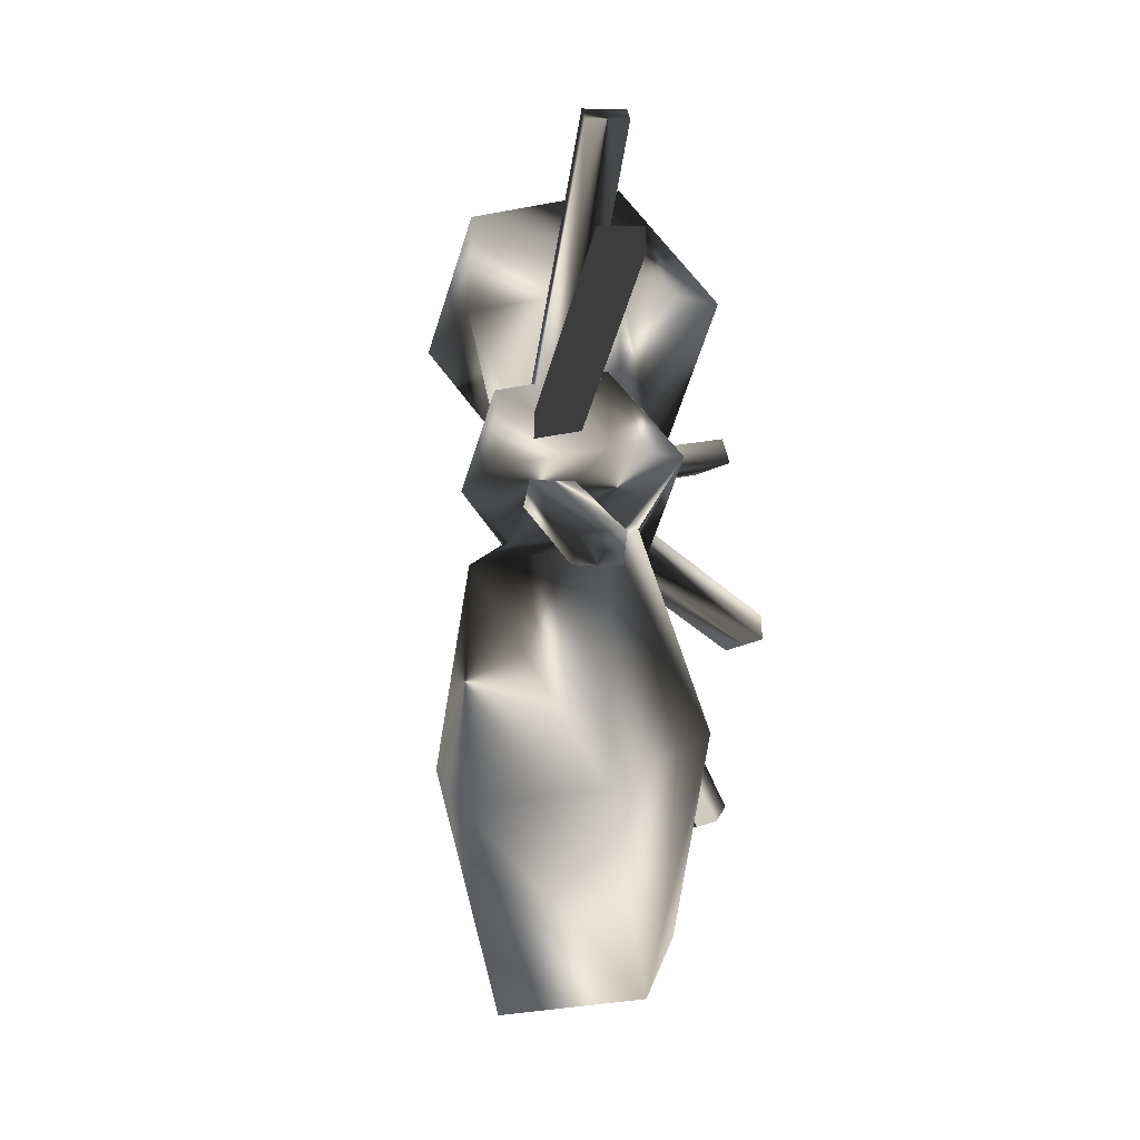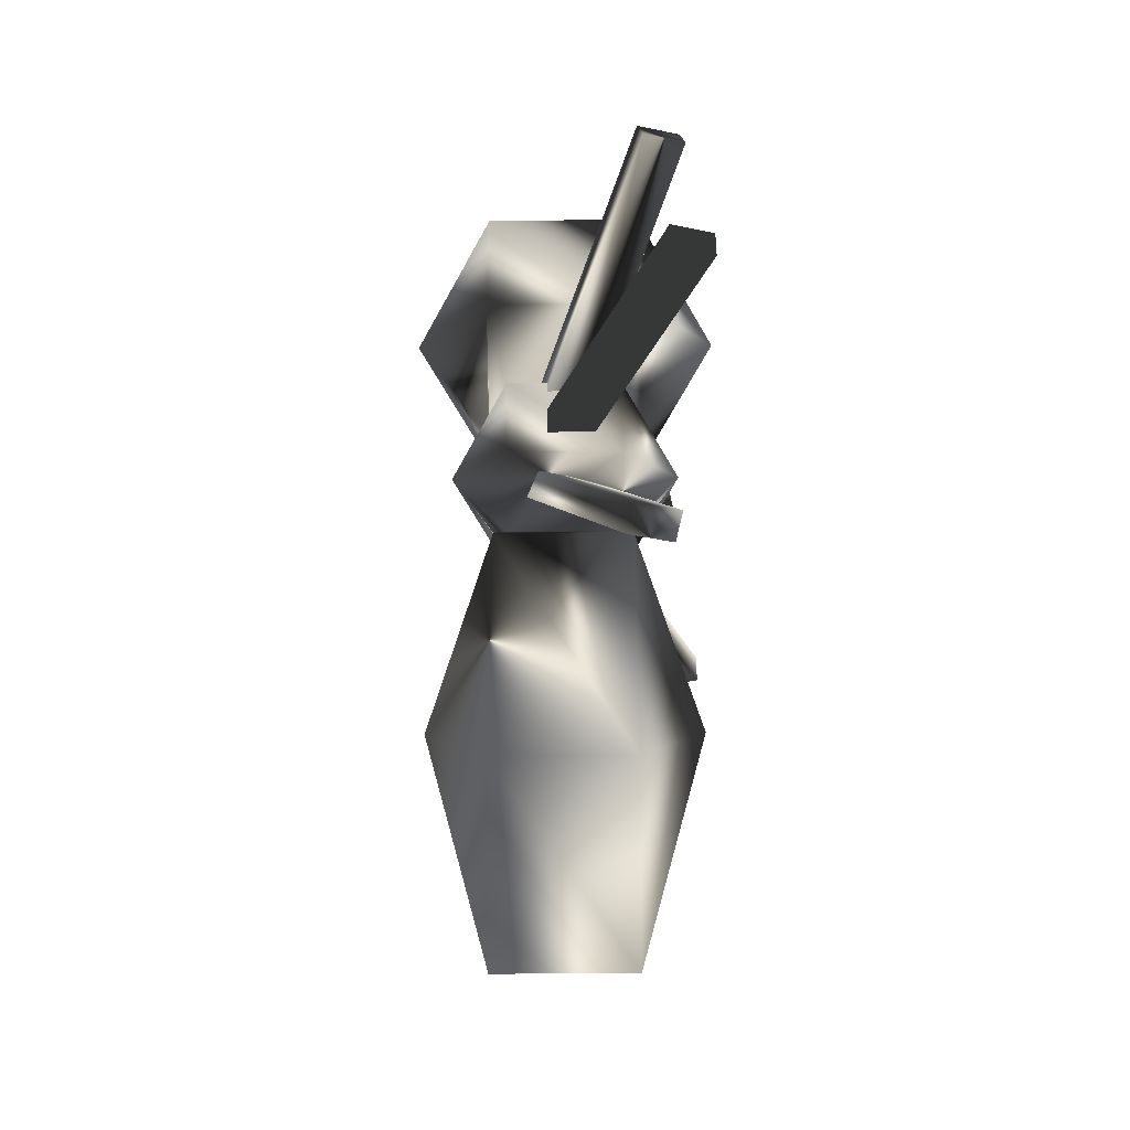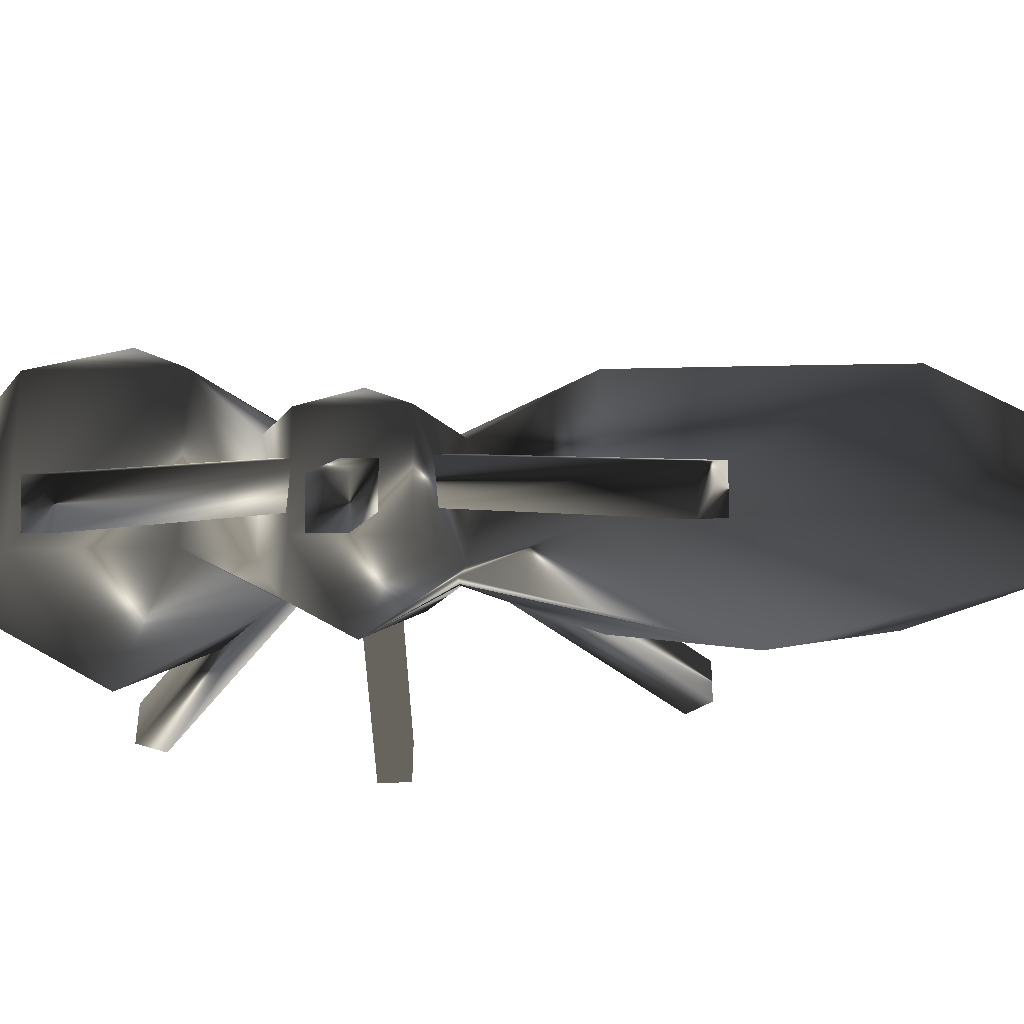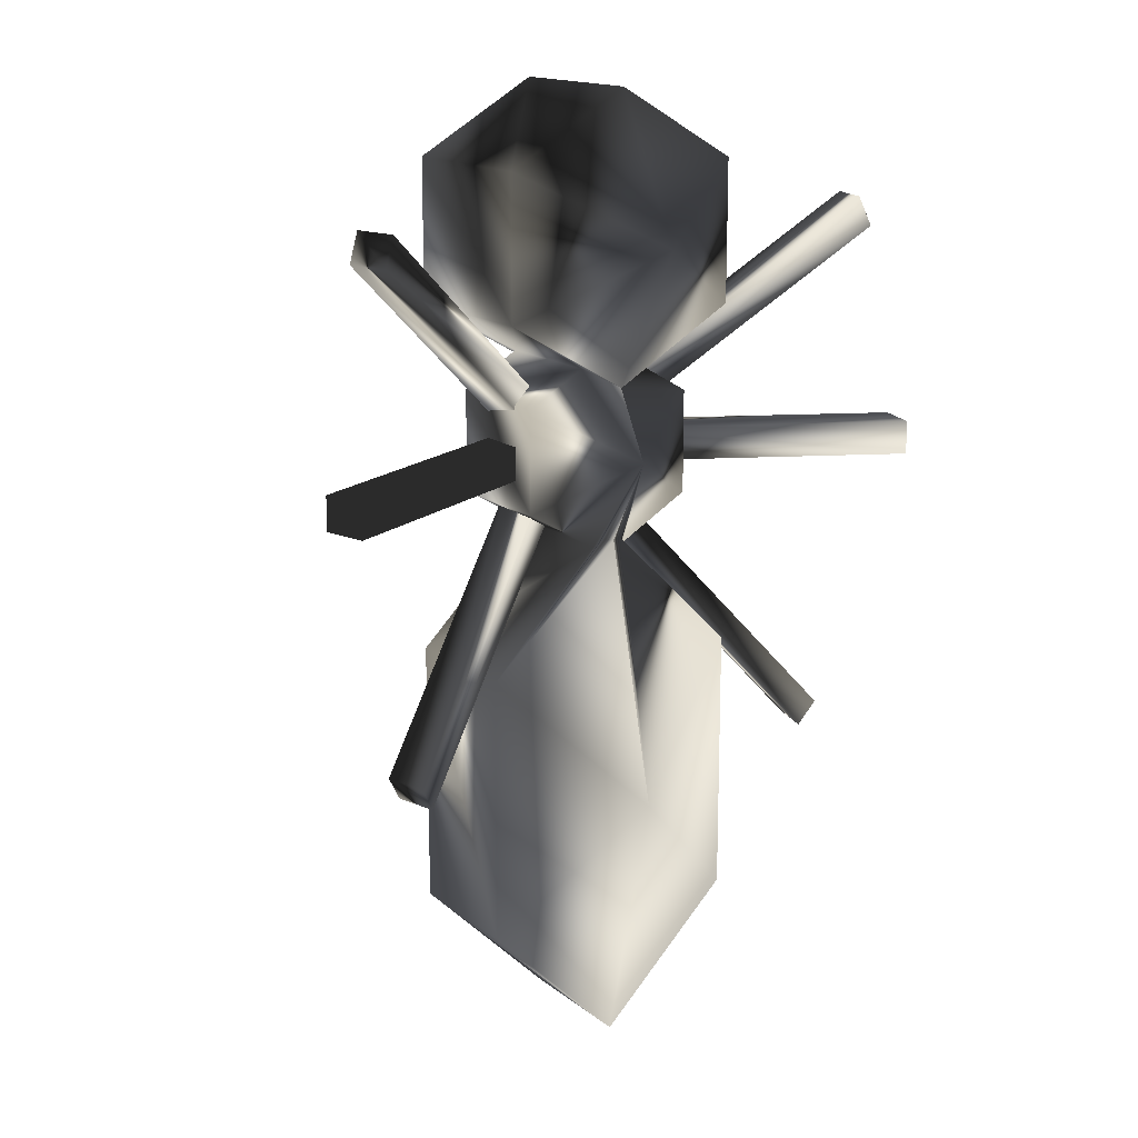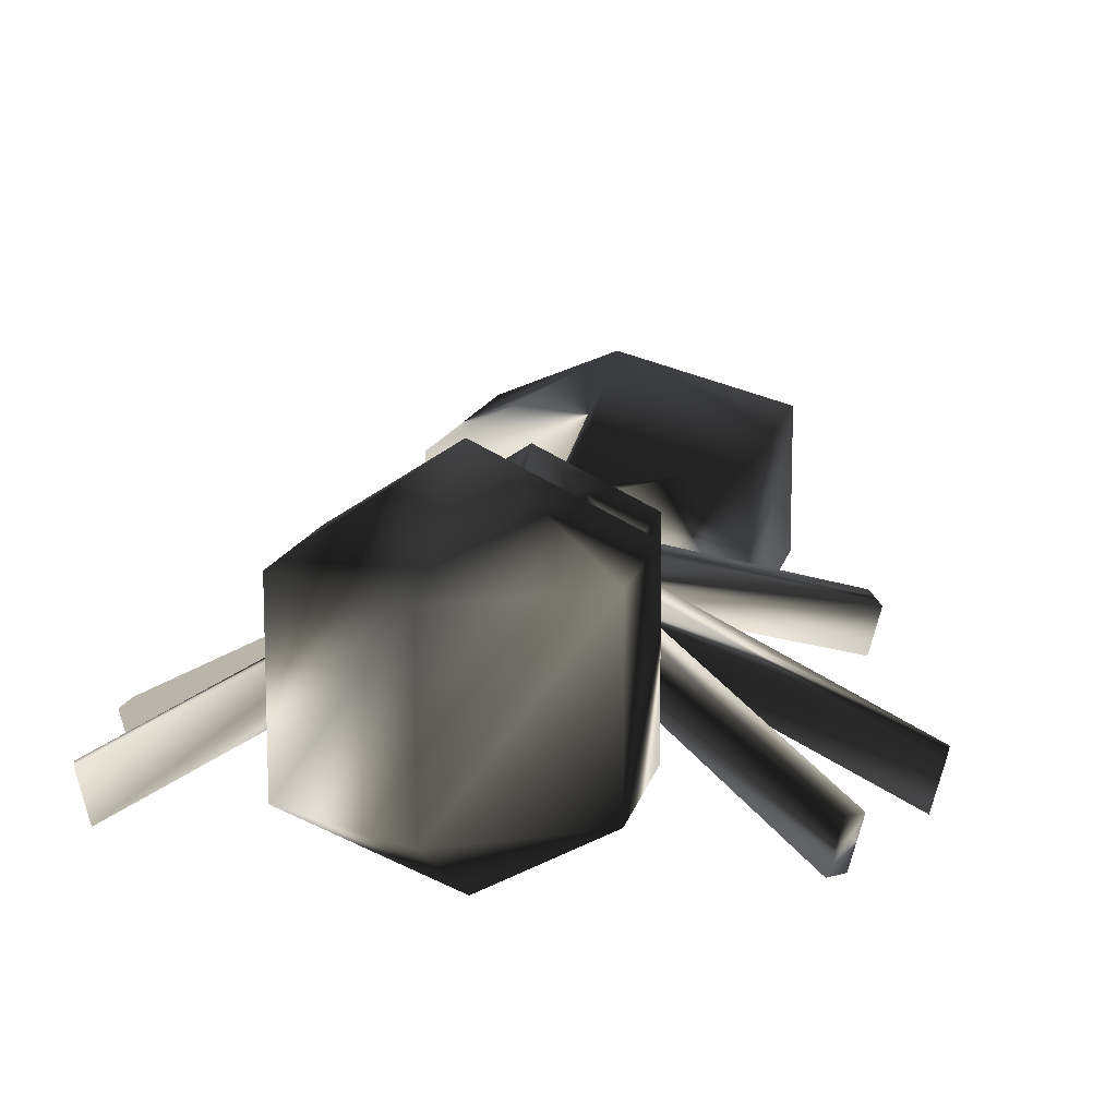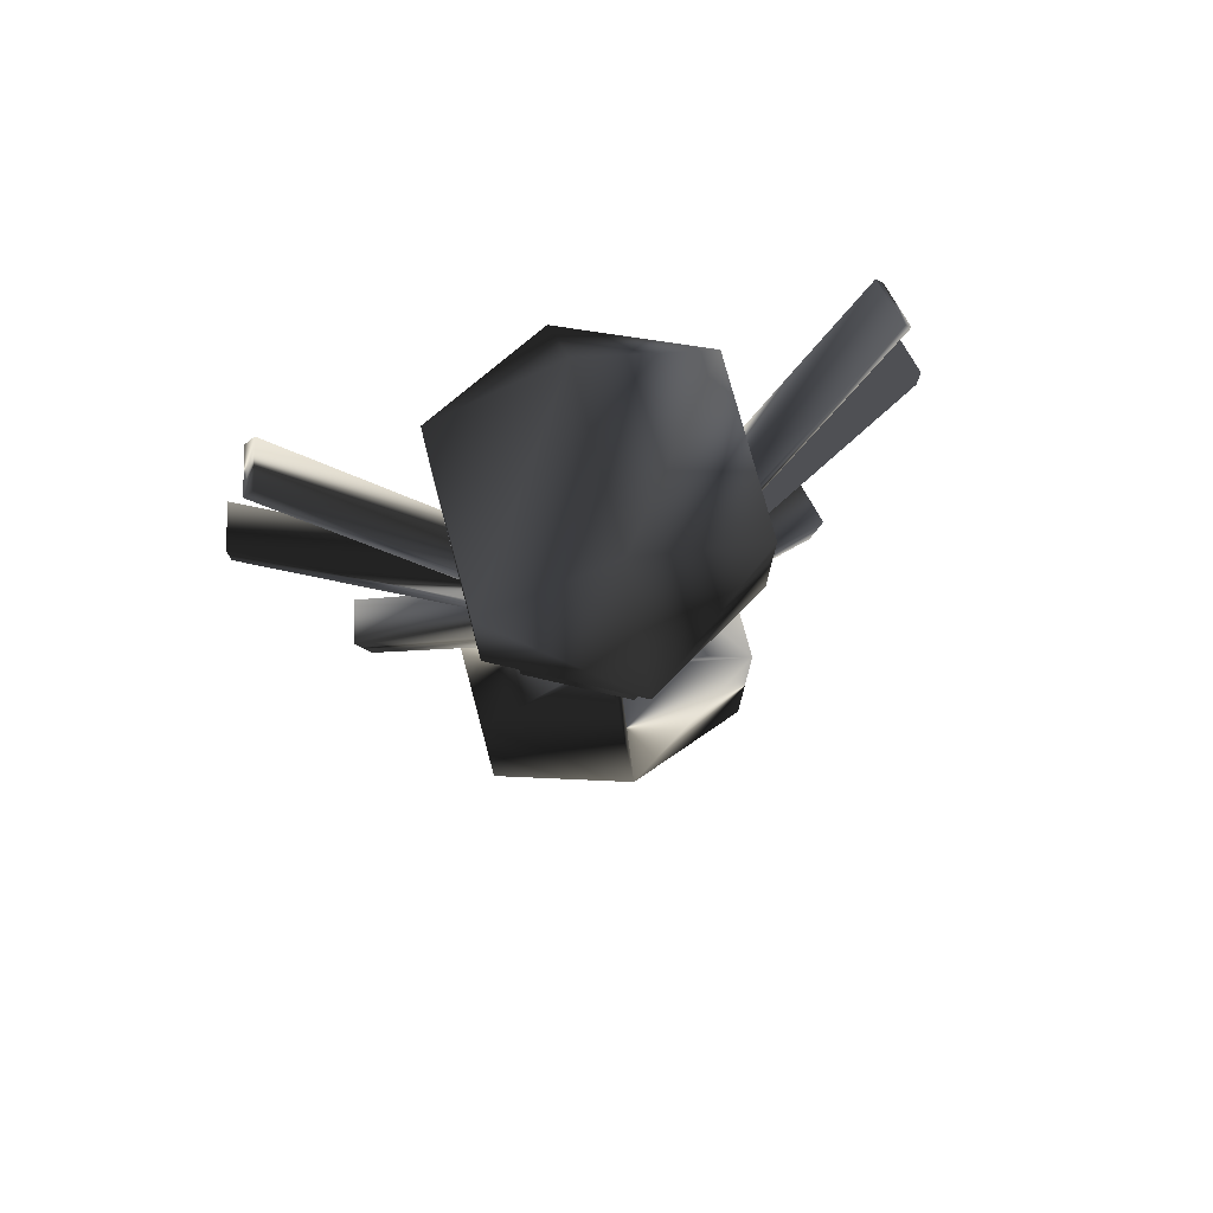
<metadata>
{"format":"obj","ext":"obj","renderer":"f3d","projection":"perspective","resolution":1024,"background":"white","views":[{"elev":-37.7,"azim":103.6,"up":"+Y"},{"elev":-43.0,"azim":90.7,"up":"+Y"},{"elev":-23.1,"azim":-87.7,"up":"+Z"},{"elev":15.8,"azim":146.9,"up":"+Y"},{"elev":13.4,"azim":-168.2,"up":"+Z"},{"elev":76.2,"azim":-15.0,"up":"+Y"}]}
</metadata>
<code>
v  -11.77 10.53 -0.6542
v  -3.135 5.551 5.1
v  -3.135 12 1.374
v  -6.177 13.76 -0.6542
v  -11.77 10.53 -12.16
v  -6.177 13.76 -12.16
v  -11.77 0.5677 -0.6542
v  5.495 10.53 -0.6542
v  -0.093 13.76 -0.6542
v  -3.135 12 1.374
v  -3.135 12 -14.19
v  -3.135 5.551 -17.92
v  -11.77 0.5677 -12.16
v  -4.813 -3.446 -0.6542
v  -4.032 -2.676 0.0511
v  -3.135 -2.769 0.296
v  5.495 0.5677 -0.6542
v  5.495 10.53 -12.16
v  -0.093 13.76 -12.16
v  -3.135 12 -14.19
v  -4.813 -3.446 -12.16
v  -3.135 -2.769 0.296
v  -2.238 -2.675 0.0511
v  -1.457 -3.446 -0.6542
v  5.495 0.5677 -12.16
v  -3.135 -2.77 -13.11
v  -4.033 -2.676 -12.87
v  -1.457 -3.446 -12.16
v  -2.237 -2.676 -12.87
v  -3.135 -2.77 -13.11
v  -3.135 -27.62 6.51
v  -16.22 -14.71 0.0511
v  -16.22 -40.54 0.0511
v  9.953 -14.71 0.0511
v  -16.22 -14.71 -12.87
v  -3.135 -53.45 0.0511
v  -16.22 -40.54 -12.87
v  9.953 -40.54 0.0511
v  9.953 -14.71 -12.87
v  -3.135 -27.62 -19.33
v  -3.135 -53.45 -12.87
v  9.953 -40.54 -12.87
v  -3.135 25.63 9.331
v  -3.135 39.26 1.462
v  -14.94 32.45 1.462
v  -14.94 18.82 1.462
v  8.669 32.45 1.462
v  -3.135 39.26 -14.28
v  -14.94 32.45 -14.28
v  -3.135 12 1.462
v  -14.94 18.82 -14.28
v  8.669 18.82 1.462
v  8.669 32.45 -14.28
v  -3.135 25.63 -22.15
v  -3.135 12 -14.28
v  8.669 18.82 -14.28
o Sphere001
g Sphere001
f -56 -55 -54 -53
f -52 -56 -53 -51
f -55 -56 -50
f -55 -49 -48 -47
f -55 -47 -54
f -46 -45 -52 -51
f -52 -44 -50 -56
f -55 -50 -43 -42
f -55 -42 -41
f -55 -40 -49
f -49 -39 -38 -48
f -45 -46 -37 -38
f -45 -38 -39
f -45 -44 -52
f -50 -44 -36 -43
f -55 -41 -35 -34
f -55 -34 -33 -40
f -32 -39 -49 -40
f -45 -39 -32
f -45 -31 -30 -36
f -45 -36 -44
f -32 -40 -33 -29
f -45 -32 -29 -28
f -45 -28 -27 -31
f -26 -35 -41 -42
f -26 -42 -25
f -26 -25 -24
f -35 -26 -23 -34
f -25 -42 -43 -22
f -22 -43 -36 -30
f -26 -24 -21
f -22 -20 -24 -25
f -26 -19 -23
f -18 -28 -29 -23
f -23 -29 -33 -34
f -17 -22 -30 -31
f -17 -31 -27
f -26 -21 -19
f -20 -16 -21 -24
f -17 -20 -22
f -15 -18 -23 -19
f -18 -17 -27 -28
f -16 -15 -19 -21
f -17 -16 -20
f -17 -18 -15
f -17 -15 -16
f -14 -13 -12
f -14 -12 -11
f -14 -10 -13
f -9 -8 -12 -13
f -14 -11 -7
f -8 -6 -11 -12
f -14 -5 -10
f -4 -9 -13 -10
f -3 -8 -9
f -14 -7 -5
f -6 -2 -37 -46
f -6 -46 -51 -11
f -11 -51 -53 -54
f -11 -54 -47 -7
f -3 -6 -8
f -1 -4 -10 -5
f -3 -9 -4
f -38 -37 -2 -1
f -48 -38 -1 -5
f -47 -48 -5 -7
f -3 -2 -6
f -3 -4 -1
f -3 -1 -2
v  -32.45 3.352 -20.62
v  -32.45 6.572 -20.62
v  -7.544 6.572 -8.065
v  -7.544 3.352 -8.065
v  -33.57 3.352 -16.39
v  -8.658 3.352 -3.828
v  -8.658 6.572 -3.828
v  -33.57 6.572 -16.39
o Box001
g Box001
f -8 -7 -6 -5
f -4 -3 -2 -1
f -8 -5 -3 -4
f -5 -6 -2 -3
f -6 -7 -1 -2
f -7 -8 -4 -1
v  -28.62 25.61 -18.69
v  -27.53 28.39 -18.14
v  -5.958 10.04 -7.265
v  -7.051 7.248 -7.816
v  -29.74 25.61 -14.45
v  -8.164 7.248 -3.579
v  -7.071 10.04 -3.028
v  -28.64 28.39 -13.9
o Box002
g Box002
f -8 -7 -6 -5
f -4 -3 -2 -1
f -8 -5 -3 -4
f -5 -6 -2 -3
f -6 -7 -1 -2
f -7 -8 -4 -1
v  -23.61 -24.27 -16.16
v  -25.01 -21.81 -16.87
v  -5.932 1.792 -7.252
v  -4.527 -0.6748 -6.544
v  -24.72 -24.27 -11.93
v  -5.641 -0.6748 -2.307
v  -7.045 1.792 -3.015
v  -26.13 -21.81 -12.63
o Box003
g Box003
f -8 -7 -6 -5
f -4 -3 -2 -1
f -8 -5 -3 -4
f -5 -6 -2 -3
f -6 -7 -1 -2
f -7 -8 -4 -1
v  19.79 -24.27 -11.93
v  21.2 -21.81 -12.63
v  2.115 1.792 -3.015
v  0.7102 -0.6748 -2.307
v  18.68 -24.27 -16.16
v  -0.4032 -0.6748 -6.544
v  1.001 1.792 -7.252
v  20.08 -21.81 -16.87
o Box004
g Box004
f -8 -7 -6 -5
f -4 -3 -2 -1
f -8 -5 -3 -4
f -5 -6 -2 -3
f -6 -7 -1 -2
f -7 -8 -4 -1
v  24.81 25.61 -14.45
v  23.71 28.39 -13.9
v  2.141 10.04 -3.028
v  3.234 7.248 -3.579
v  23.69 25.61 -18.69
v  2.12 7.248 -7.816
v  1.028 10.04 -7.265
v  22.6 28.39 -18.14
o Box005
g Box005
f -8 -7 -6 -5
f -4 -3 -2 -1
f -8 -5 -3 -4
f -5 -6 -2 -3
f -6 -7 -1 -2
f -7 -8 -4 -1
v  28.64 3.352 -16.39
v  28.64 6.572 -16.39
v  3.727 6.572 -3.828
v  3.727 3.352 -3.828
v  27.52 3.352 -20.62
v  2.614 3.352 -8.065
v  2.614 6.572 -8.065
v  27.52 6.572 -20.62
o Box006
g Box006
f -8 -7 -6 -5
f -4 -3 -2 -1
f -8 -5 -3 -4
f -5 -6 -2 -3
f -6 -7 -1 -2
f -7 -8 -4 -1

</code>
